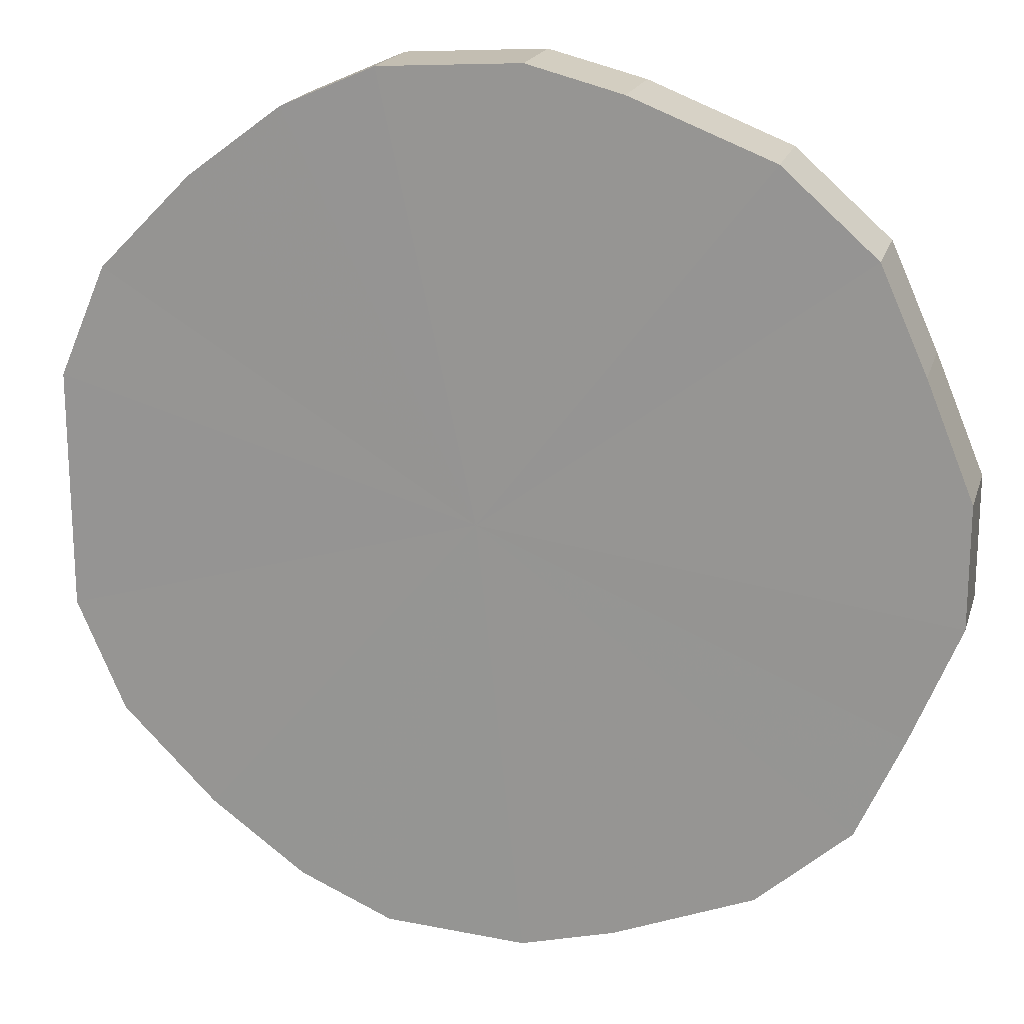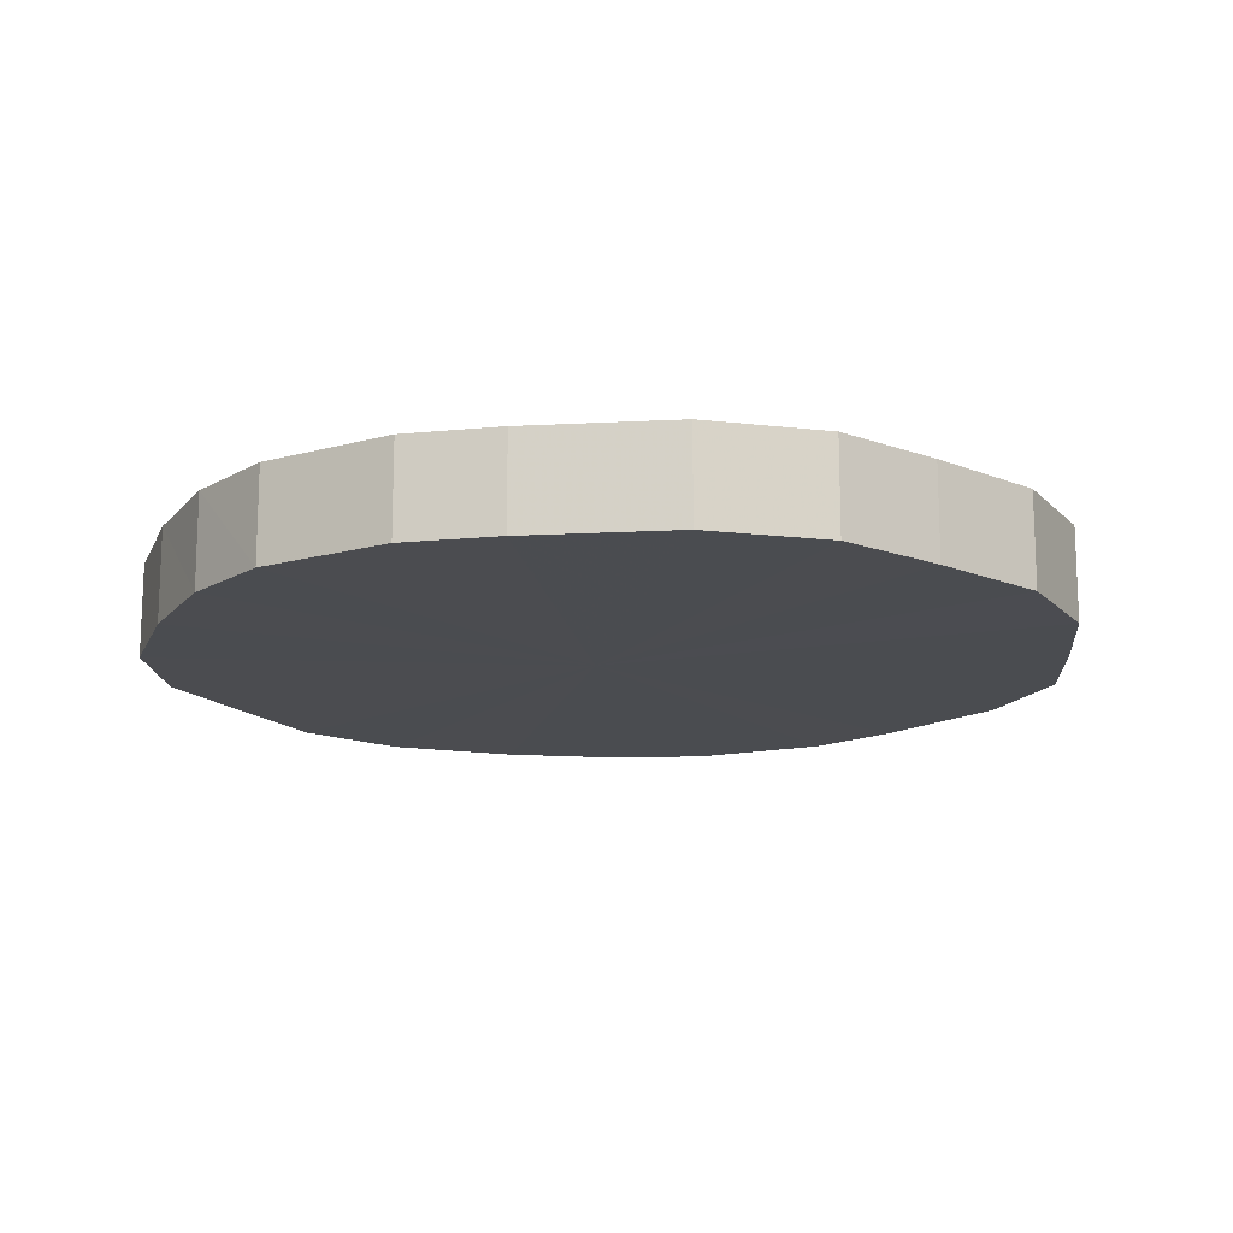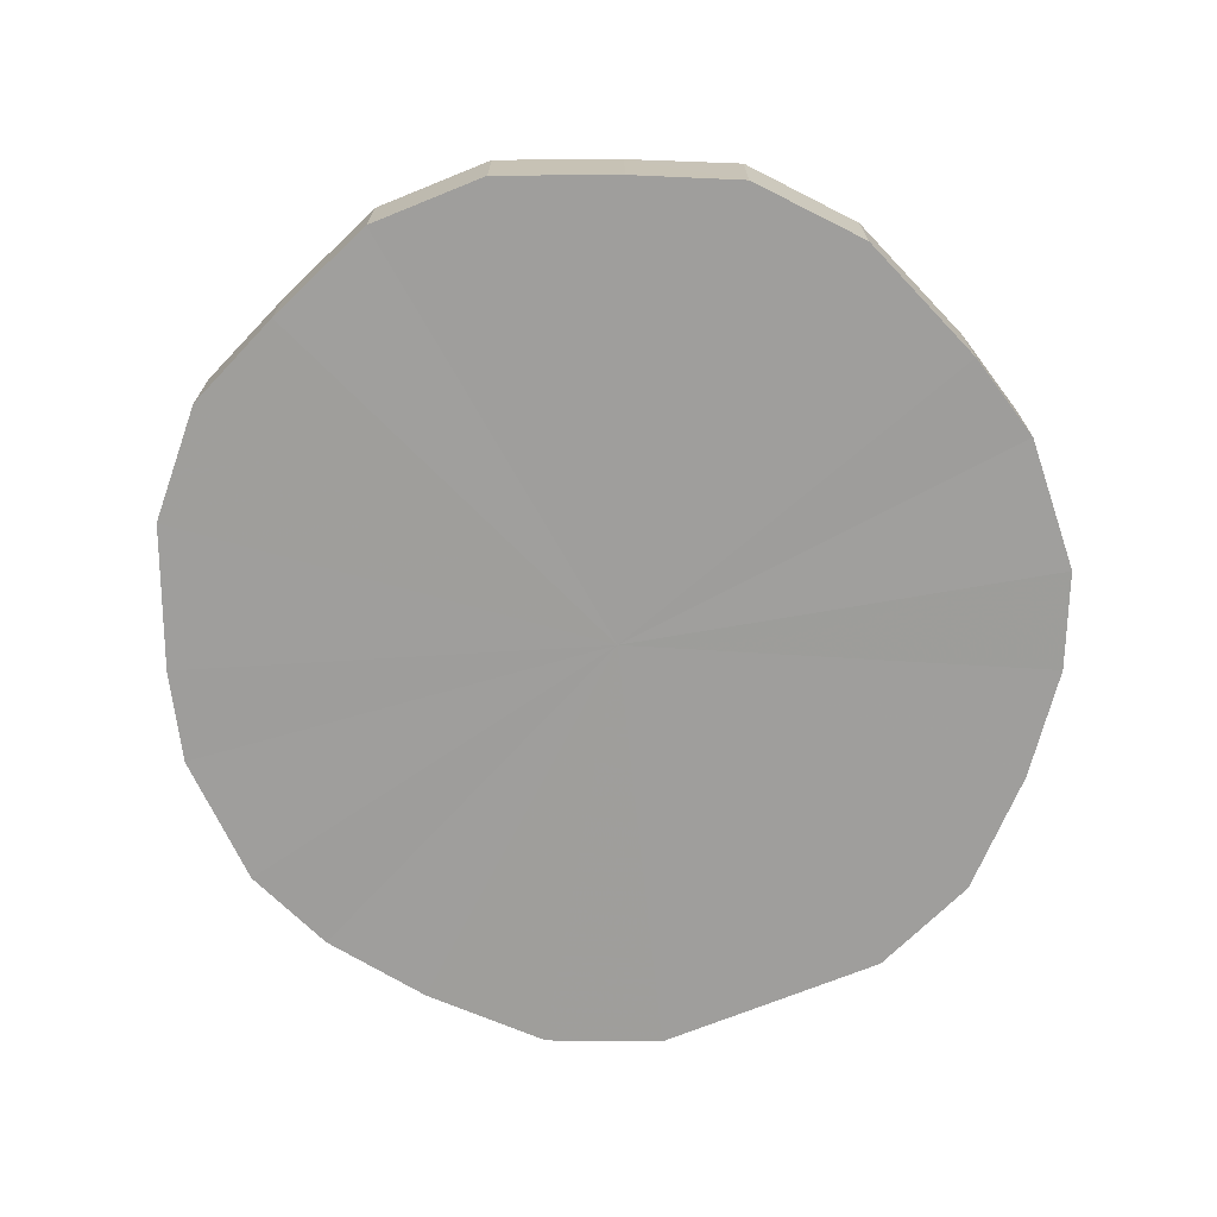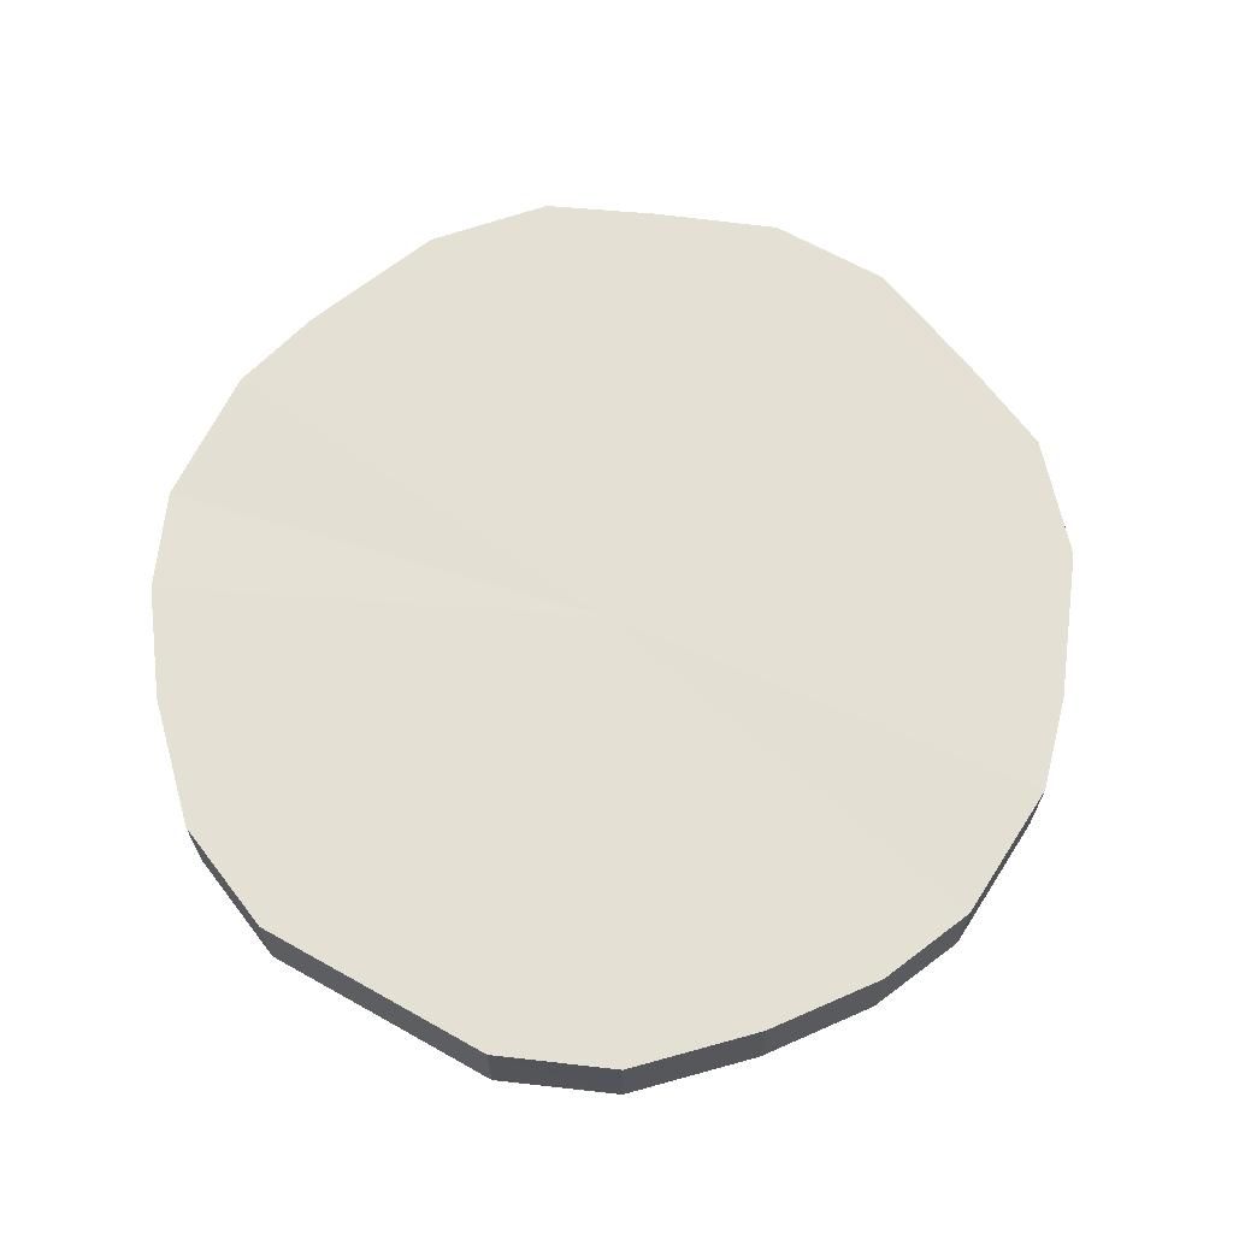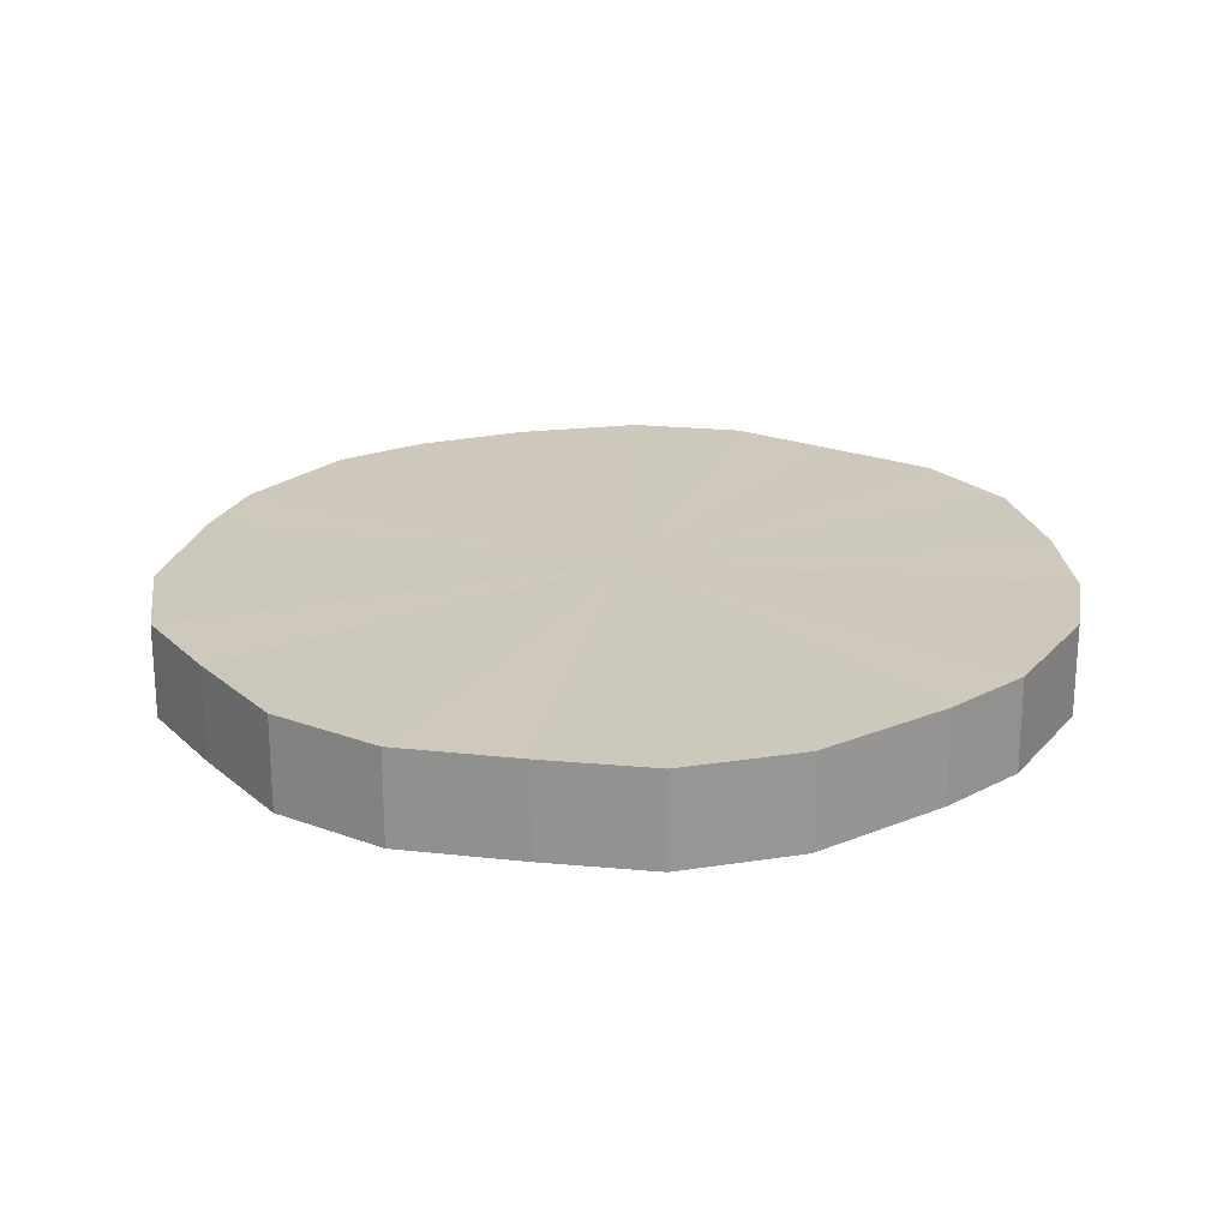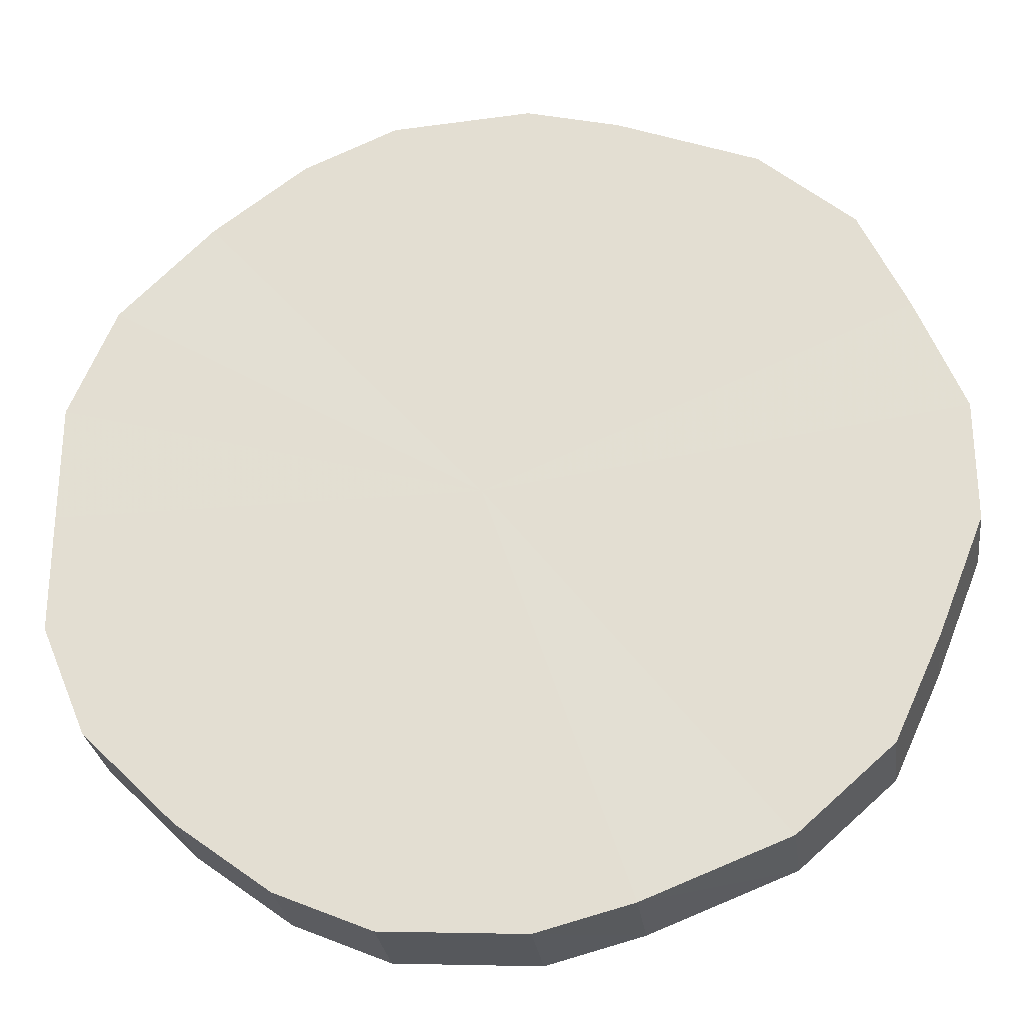
<metadata>
{"format":"obj","ext":"obj","renderer":"f3d","projection":"perspective","resolution":1024,"background":"white","views":[{"elev":18.8,"azim":-165.0,"up":"+Z"},{"elev":-15.1,"azim":-152.6,"up":"+Y"},{"elev":-70.9,"azim":-68.0,"up":"+Y"},{"elev":65.9,"azim":119.4,"up":"+Y"},{"elev":22.1,"azim":-57.0,"up":"+Y"},{"elev":-27.9,"azim":-172.5,"up":"+Z"}]}
</metadata>
<code>
o 13040
v 2176 1862 7.375
v 2176 1862 7.401
v 2176 1862 7.375
v 2176 1862 7.424
v 2176 1862 7.401
v 2176 1862 7.349
v 2176 1862 7.349
v 2176 1862 7.444
v 2176 1862 7.424
v 2176 1862 7.326
v 2176 1862 7.326
v 2176 1862 7.459
v 2176 1862 7.444
v 2176 1862 7.306
v 2176 1862 7.306
v 2176 1862 7.468
v 2176 1862 7.459
v 2176 1862 7.291
v 2176 1862 7.291
v 2176 1862 7.47
v 2176 1862 7.468
v 2176 1862 7.282
v 2176 1862 7.282
v 2175 1862 7.465
v 2176 1862 7.47
v 2176 1862 7.28
v 2176 1862 7.28
v 2175 1862 7.453
v 2175 1862 7.465
v 2175 1862 7.285
v 2175 1862 7.285
v 2175 1862 7.435
v 2175 1862 7.453
v 2175 1862 7.297
v 2175 1862 7.297
v 2175 1862 7.413
v 2175 1862 7.435
v 2175 1862 7.315
v 2175 1862 7.315
v 2175 1862 7.388
v 2175 1862 7.413
v 2175 1862 7.337
v 2175 1862 7.337
v 2175 1862 7.362
v 2175 1862 7.388
v 2175 1862 7.362
v 2176 1862 7.375
v 2176 1862 7.401
v 2176 1862 7.401
v 2176 1862 7.424
v 2176 1862 7.424
v 2176 1862 7.349
v 2176 1862 7.375
v 2176 1862 7.326
v 2176 1862 7.349
v 2176 1862 7.444
v 2176 1862 7.444
v 2176 1862 7.306
v 2176 1862 7.326
v 2176 1862 7.291
v 2176 1862 7.306
v 2176 1862 7.459
v 2176 1862 7.459
v 2176 1862 7.282
v 2176 1862 7.291
v 2176 1862 7.28
v 2176 1862 7.282
v 2176 1862 7.468
v 2176 1862 7.468
v 2175 1862 7.285
v 2176 1862 7.28
v 2175 1862 7.297
v 2175 1862 7.285
v 2176 1862 7.47
v 2176 1862 7.47
v 2175 1862 7.315
v 2175 1862 7.297
v 2175 1862 7.337
v 2175 1862 7.315
v 2175 1862 7.465
v 2175 1862 7.465
v 2175 1862 7.362
v 2175 1862 7.337
v 2175 1862 7.388
v 2175 1862 7.362
v 2175 1862 7.453
v 2175 1862 7.453
v 2175 1862 7.413
v 2175 1862 7.388
v 2175 1862 7.435
v 2175 1862 7.413
v 2175 1862 7.435
v 2176 1862 7.375
v 2176 1862 7.401
v 2176 1862 7.375
v 2176 1862 7.424
v 2176 1862 7.349
v 2176 1862 7.444
v 2176 1862 7.326
v 2176 1862 7.459
v 2176 1862 7.306
v 2176 1862 7.468
v 2176 1862 7.291
v 2176 1862 7.47
v 2176 1862 7.282
v 2175 1862 7.465
v 2176 1862 7.28
v 2175 1862 7.453
v 2175 1862 7.285
v 2175 1862 7.435
v 2175 1862 7.297
v 2175 1862 7.413
v 2175 1862 7.315
v 2175 1862 7.388
v 2175 1862 7.337
v 2175 1862 7.362
v 2176 1862 7.375
v 2176 1862 7.375
v 2176 1862 7.401
v 2176 1862 7.349
v 2176 1862 7.424
v 2176 1862 7.326
v 2176 1862 7.444
v 2176 1862 7.306
v 2176 1862 7.459
v 2176 1862 7.291
v 2176 1862 7.468
v 2176 1862 7.282
v 2176 1862 7.47
v 2176 1862 7.28
v 2175 1862 7.465
v 2175 1862 7.285
v 2175 1862 7.453
v 2175 1862 7.297
v 2175 1862 7.435
v 2175 1862 7.315
v 2175 1862 7.413
v 2175 1862 7.337
v 2175 1862 7.388
v 2175 1862 7.362
f 1 2 3
f 2 4 5
f 6 1 7
f 4 8 9
f 10 6 11
f 8 12 13
f 14 10 15
f 12 16 17
f 18 14 19
f 16 20 21
f 22 18 23
f 20 24 25
f 26 22 27
f 24 28 29
f 30 26 31
f 28 32 33
f 34 30 35
f 32 36 37
f 38 34 39
f 36 40 41
f 42 38 43
f 40 44 45
f 44 42 46
f 47 48 49
f 49 50 51
f 52 53 47
f 54 55 52
f 51 56 57
f 58 59 54
f 60 61 58
f 57 62 63
f 64 65 60
f 66 67 64
f 63 68 69
f 70 71 66
f 72 73 70
f 69 74 75
f 76 77 72
f 78 79 76
f 75 80 81
f 82 83 78
f 84 85 82
f 81 86 87
f 88 89 84
f 90 91 88
f 87 92 90
f 93 94 95
f 93 96 94
f 93 95 97
f 93 98 96
f 93 97 99
f 93 100 98
f 93 99 101
f 93 102 100
f 93 101 103
f 93 104 102
f 93 103 105
f 93 106 104
f 93 105 107
f 93 108 106
f 93 107 109
f 93 110 108
f 93 109 111
f 93 112 110
f 93 111 113
f 93 114 112
f 93 113 115
f 93 116 114
f 93 115 116
f 117 118 119
f 117 120 118
f 117 119 121
f 117 122 120
f 117 121 123
f 117 124 122
f 117 123 125
f 117 126 124
f 117 125 127
f 117 128 126
f 117 127 129
f 117 130 128
f 117 129 131
f 117 132 130
f 117 131 133
f 117 134 132
f 117 133 135
f 117 136 134
f 117 135 137
f 117 138 136
f 117 137 139
f 117 140 138
f 117 139 140

</code>
